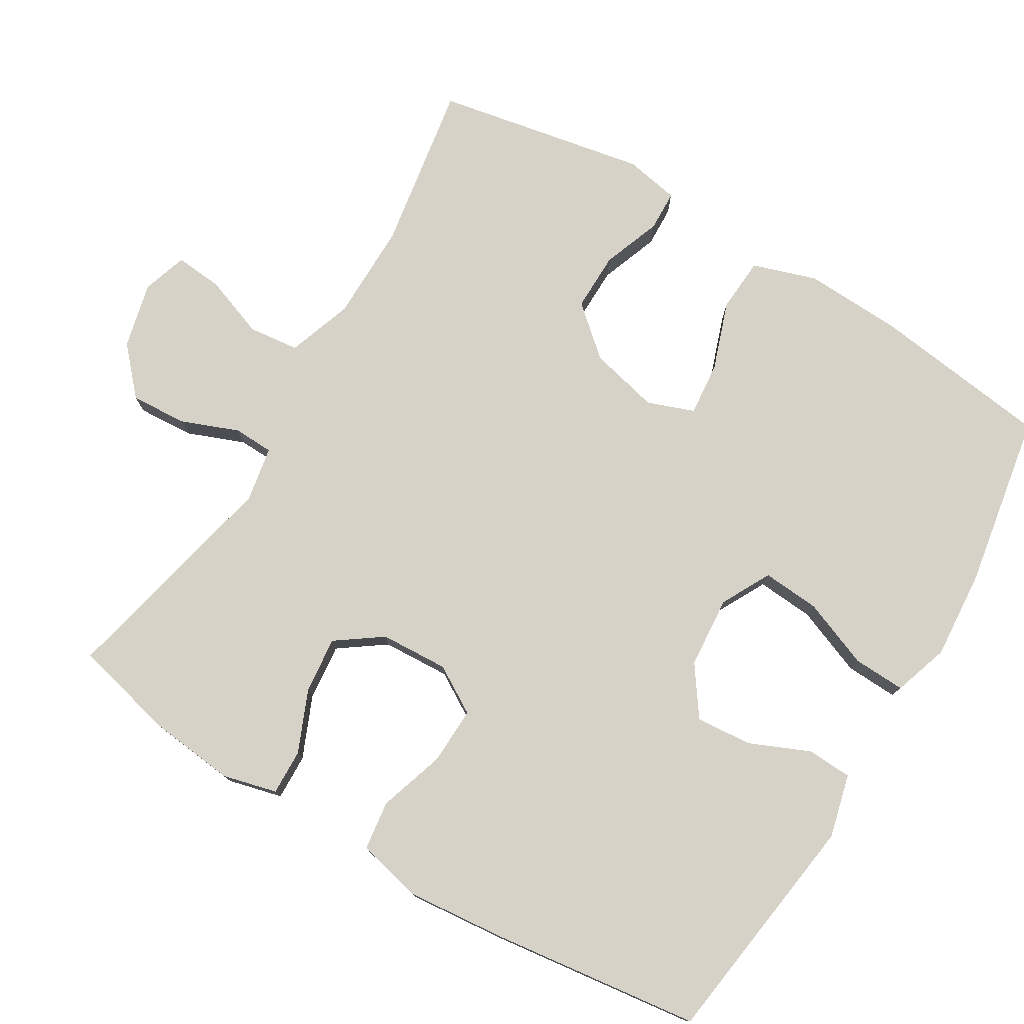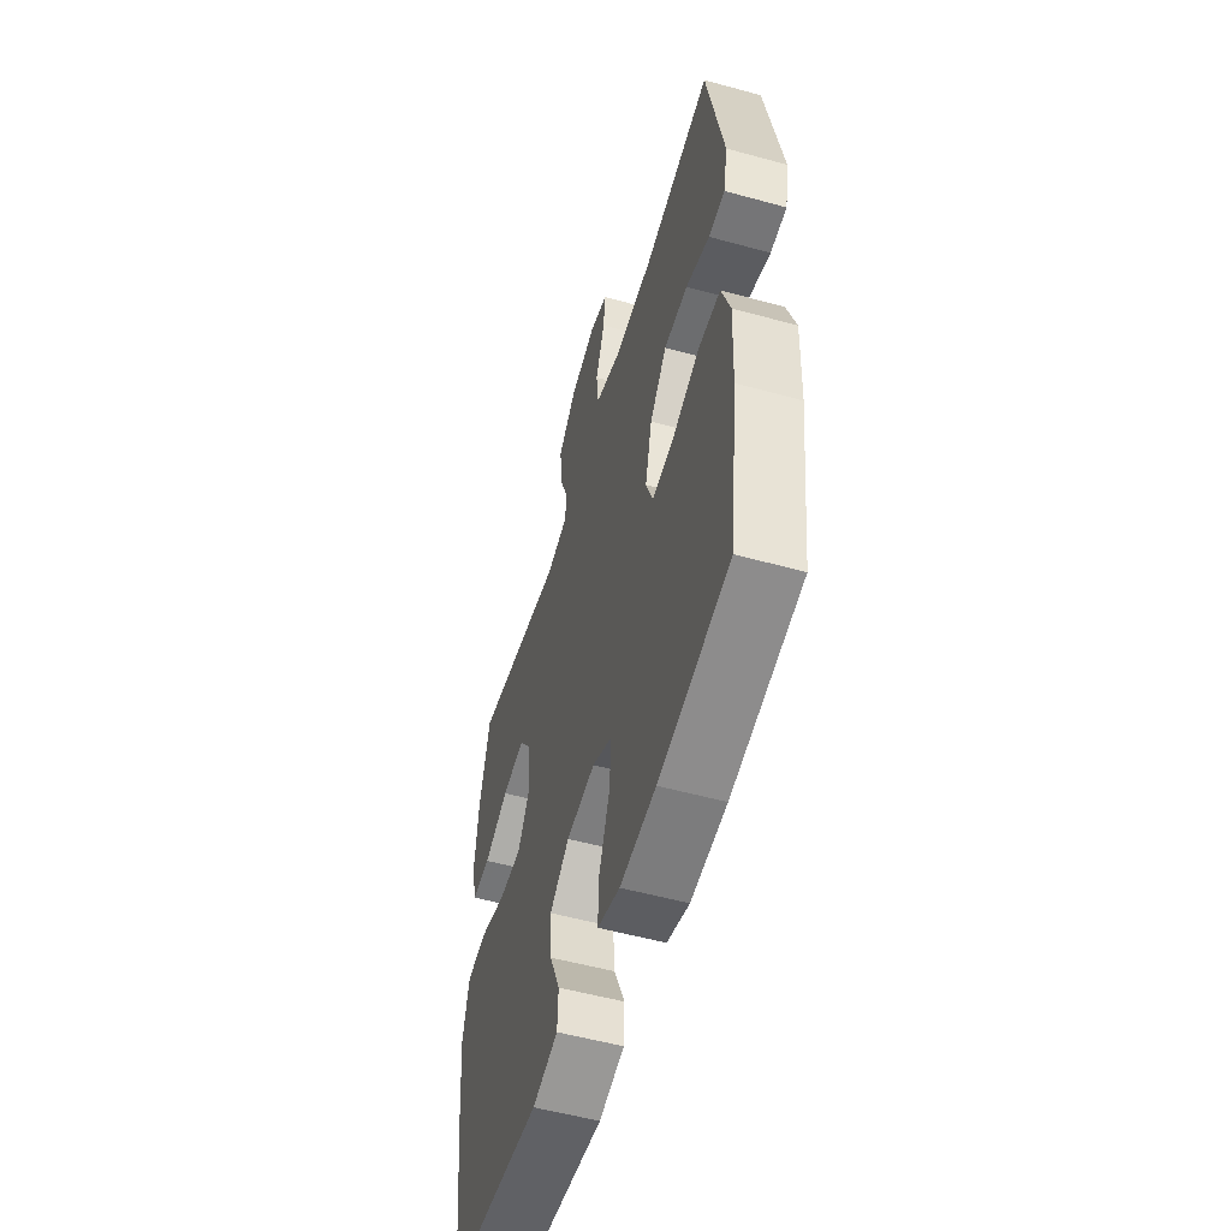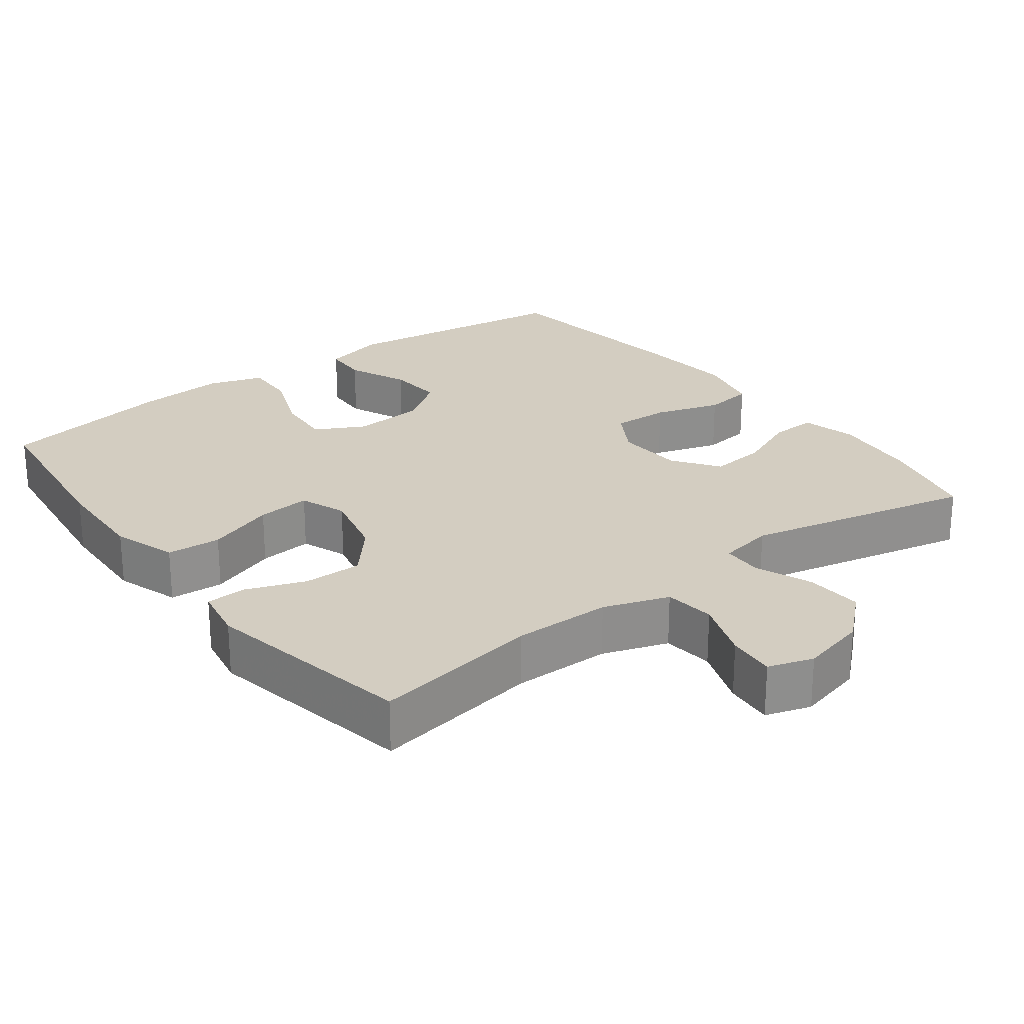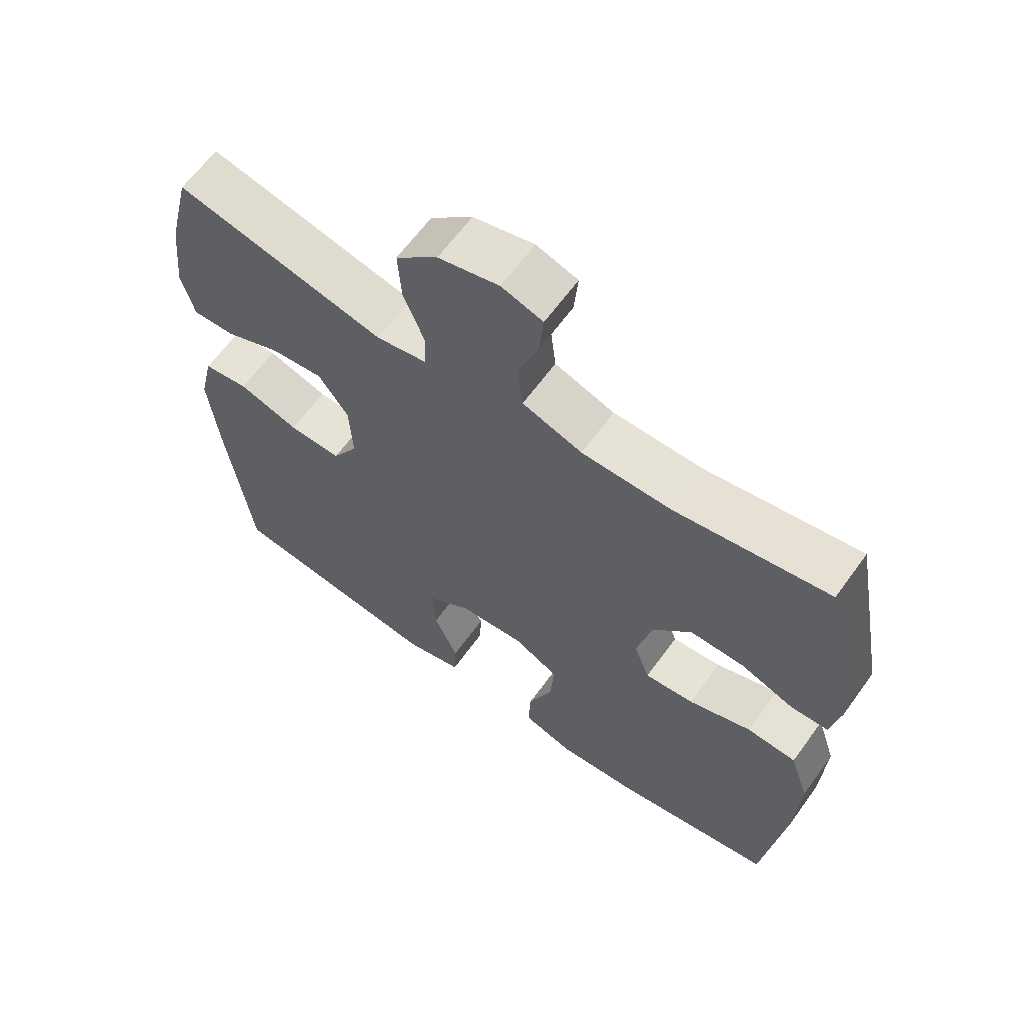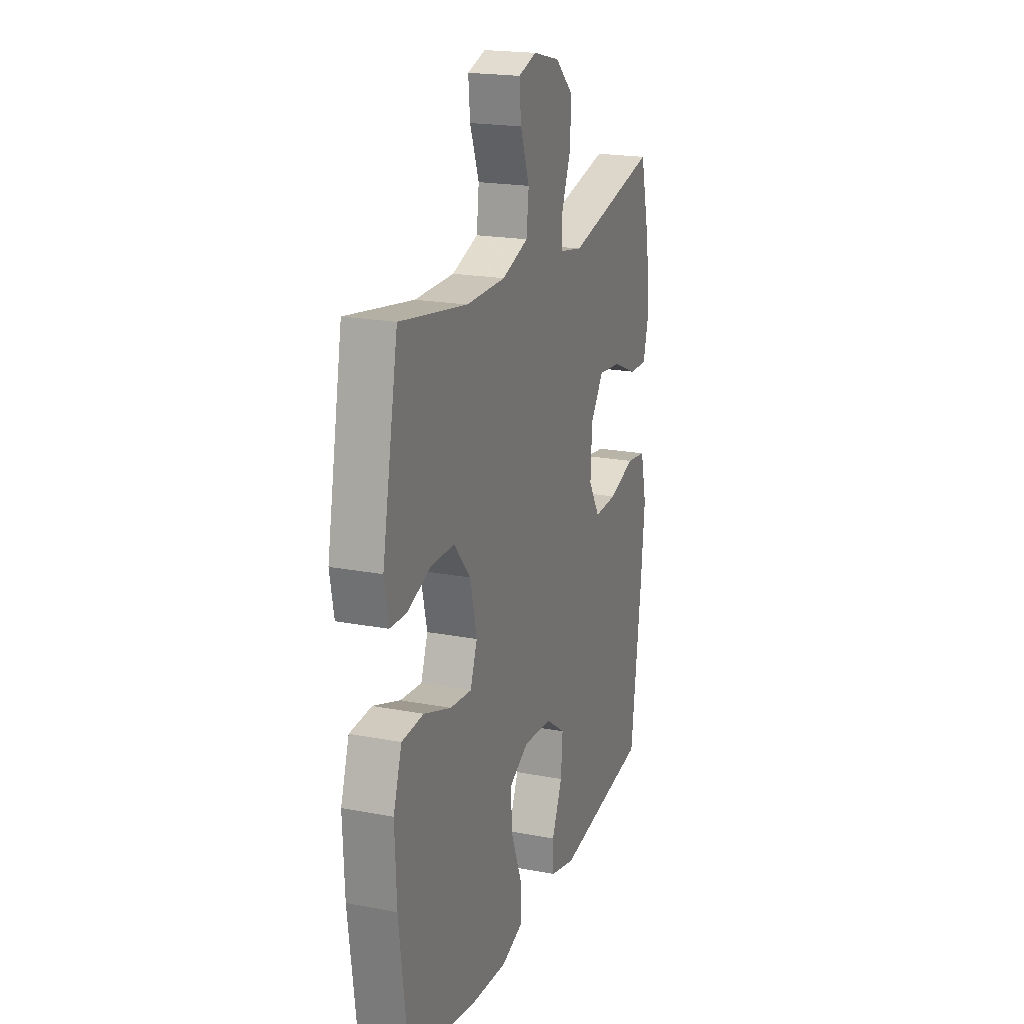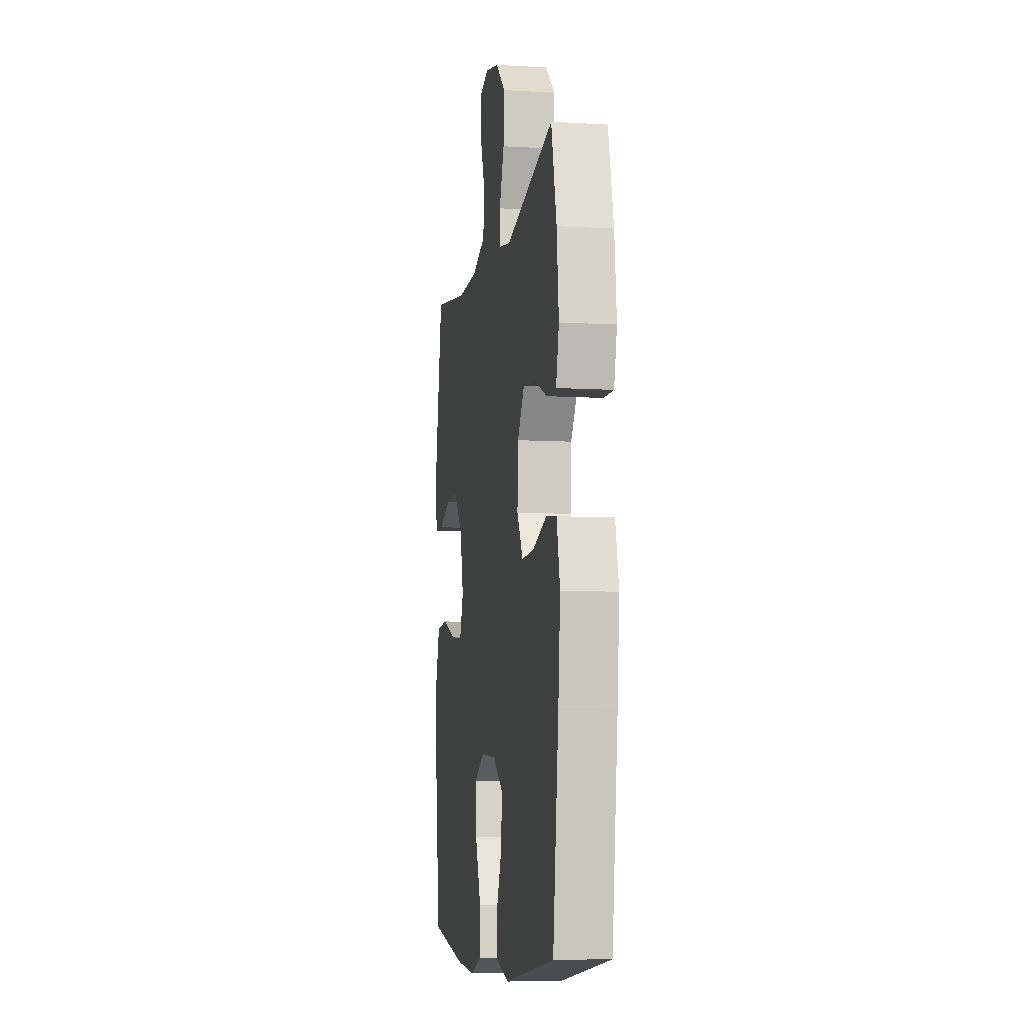
<metadata>
{"format":"obj","ext":"obj","renderer":"f3d","projection":"perspective","resolution":1024,"background":"white","views":[{"elev":77.3,"azim":121.0,"up":"+Y"},{"elev":-54.6,"azim":-106.2,"up":"+Z"},{"elev":24.8,"azim":-37.2,"up":"+Y"},{"elev":63.2,"azim":-144.2,"up":"+Z"},{"elev":20.1,"azim":-70.6,"up":"+Z"},{"elev":-7.9,"azim":80.6,"up":"+Z"}]}
</metadata>
<code>
v -0.5 0.07 0.5
v -0.269 0.07 0.462
v -0.134 0.07 0.463
v -0.044 0.07 0.494
v -0.036 0.07 0.564
v -0.067 0.07 0.648
v -0.073 0.07 0.714
v -0.011 0.07 0.734
v 0.08 0.07 0.712
v 0.143 0.07 0.655
v 0.138 0.07 0.577
v 0.107 0.07 0.498
v 0.109 0.07 0.443
v 0.185 0.07 0.429
v 0.5 0.07 0.5
v 0.534 0.07 0.361
v 0.547 0.07 0.241
v 0.528 0.07 0.166
v 0.465 0.07 0.168
v 0.38 0.07 0.204
v 0.302 0.07 0.212
v 0.257 0.07 0.149
v 0.252 0.07 0.055
v 0.291 0.07 -0.01
v 0.37 0.07 -0.007
v 0.461 0.07 0.022
v 0.529 0.07 0.013
v 0.55 0.07 -0.077
v 0.537 0.07 -0.212
v 0.5 0.07 -0.5
v 0.175 0.07 -0.544
v 0.088 0.07 -0.522
v 0.085 0.07 -0.46
v 0.121 0.07 -0.377
v 0.127 0.07 -0.3
v 0.06 0.07 -0.253
v -0.039 0.07 -0.245
v -0.107 0.07 -0.281
v -0.101 0.07 -0.36
v -0.064 0.07 -0.454
v -0.061 0.07 -0.526
v -0.137 0.07 -0.551
v -0.259 0.07 -0.542
v -0.5 0.07 -0.5
v -0.532 0.07 -0.253
v -0.538 0.07 -0.117
v -0.509 0.07 -0.029
v -0.434 0.07 -0.024
v -0.34 0.07 -0.057
v -0.266 0.07 -0.064
v -0.242 0.07 0
v -0.265 0.07 0.096
v -0.323 0.07 0.163
v -0.404 0.07 0.162
v -0.485 0.07 0.132
v -0.541 0.07 0.134
v -0.555 0.07 0.209
v -0.5 0 0.5
v -0.269 0 0.462
v -0.134 0 0.463
v -0.044 0 0.494
v -0.036 0 0.564
v -0.067 0 0.648
v -0.073 0 0.714
v -0.011 0 0.734
v 0.08 0 0.712
v 0.143 0 0.655
v 0.138 0 0.577
v 0.107 0 0.498
v 0.109 0 0.443
v 0.185 0 0.429
v 0.5 0 0.5
v 0.534 0 0.361
v 0.547 0 0.241
v 0.528 0 0.166
v 0.465 0 0.168
v 0.38 0 0.204
v 0.302 0 0.212
v 0.257 0 0.149
v 0.252 0 0.055
v 0.291 0 -0.01
v 0.37 0 -0.007
v 0.461 0 0.022
v 0.529 0 0.013
v 0.55 0 -0.077
v 0.537 0 -0.212
v 0.5 0 -0.5
v 0.175 0 -0.544
v 0.088 0 -0.522
v 0.085 0 -0.46
v 0.121 0 -0.377
v 0.127 0 -0.3
v 0.06 0 -0.253
v -0.039 0 -0.245
v -0.107 0 -0.281
v -0.101 0 -0.36
v -0.064 0 -0.454
v -0.061 0 -0.526
v -0.137 0 -0.551
v -0.259 0 -0.542
v -0.5 0 -0.5
v -0.532 0 -0.253
v -0.538 0 -0.117
v -0.509 0 -0.029
v -0.434 0 -0.024
v -0.34 0 -0.057
v -0.266 0 -0.064
v -0.242 0 0
v -0.265 0 0.096
v -0.323 0 0.163
v -0.404 0 0.162
v -0.485 0 0.132
v -0.541 0 0.134
v -0.555 0 0.209
f 57 1 2
f 56 57 2
f 55 56 2
f 54 55 2
f 53 54 2 3
f 52 53 3 4
f 51 52 4
f 50 51 4
f 47 48 49
f 46 47 49
f 45 46 49
f 44 45 49
f 43 44 49
f 42 43 49
f 41 42 49
f 40 41 49
f 39 40 49
f 38 39 49 50
f 37 38 50 4
f 32 33 34
f 31 32 34
f 30 31 34
f 29 30 34
f 28 29 34
f 27 28 34
f 26 27 34
f 25 26 34
f 24 25 34 35
f 23 24 35 36
f 18 19 20
f 17 18 20
f 16 17 20
f 15 16 20
f 14 15 20
f 13 14 20 21
f 10 11 12
f 9 10 12
f 8 9 12
f 7 8 12
f 6 7 12
f 5 6 12
f 5 12 13
f 4 5 13
f 37 4 13
f 36 37 13
f 23 36 13
f 22 23 13
f 13 21 22
f 59 58 114
f 59 114 113
f 59 113 112
f 59 112 111
f 60 59 111 110
f 61 60 110 109
f 61 109 108
f 61 108 107
f 106 105 104
f 106 104 103
f 106 103 102
f 106 102 101
f 106 101 100
f 106 100 99
f 106 99 98
f 106 98 97
f 106 97 96
f 107 106 96 95
f 61 107 95 94
f 91 90 89
f 91 89 88
f 91 88 87
f 91 87 86
f 91 86 85
f 91 85 84
f 91 84 83
f 91 83 82
f 92 91 82 81
f 93 92 81 80
f 77 76 75
f 77 75 74
f 77 74 73
f 77 73 72
f 77 72 71
f 78 77 71 70
f 69 68 67
f 69 67 66
f 69 66 65
f 69 65 64
f 69 64 63
f 69 63 62
f 70 69 62
f 70 62 61
f 70 61 94
f 70 94 93
f 70 93 80
f 70 80 79
f 79 78 70
f 1 58 59 2
f 2 59 60 3
f 3 60 61 4
f 4 61 62 5
f 5 62 63 6
f 6 63 64 7
f 7 64 65 8
f 8 65 66 9
f 9 66 67 10
f 10 67 68 11
f 11 68 69 12
f 12 69 70 13
f 13 70 71 14
f 14 71 72 15
f 15 72 73 16
f 16 73 74 17
f 17 74 75 18
f 18 75 76 19
f 19 76 77 20
f 20 77 78 21
f 21 78 79 22
f 22 79 80 23
f 23 80 81 24
f 24 81 82 25
f 25 82 83 26
f 26 83 84 27
f 27 84 85 28
f 28 85 86 29
f 29 86 87 30
f 30 87 88 31
f 31 88 89 32
f 32 89 90 33
f 33 90 91 34
f 34 91 92 35
f 35 92 93 36
f 36 93 94 37
f 37 94 95 38
f 38 95 96 39
f 39 96 97 40
f 40 97 98 41
f 41 98 99 42
f 42 99 100 43
f 43 100 101 44
f 44 101 102 45
f 45 102 103 46
f 46 103 104 47
f 47 104 105 48
f 48 105 106 49
f 49 106 107 50
f 50 107 108 51
f 51 108 109 52
f 52 109 110 53
f 53 110 111 54
f 54 111 112 55
f 55 112 113 56
f 56 113 114 57
f 57 114 58 1

</code>
